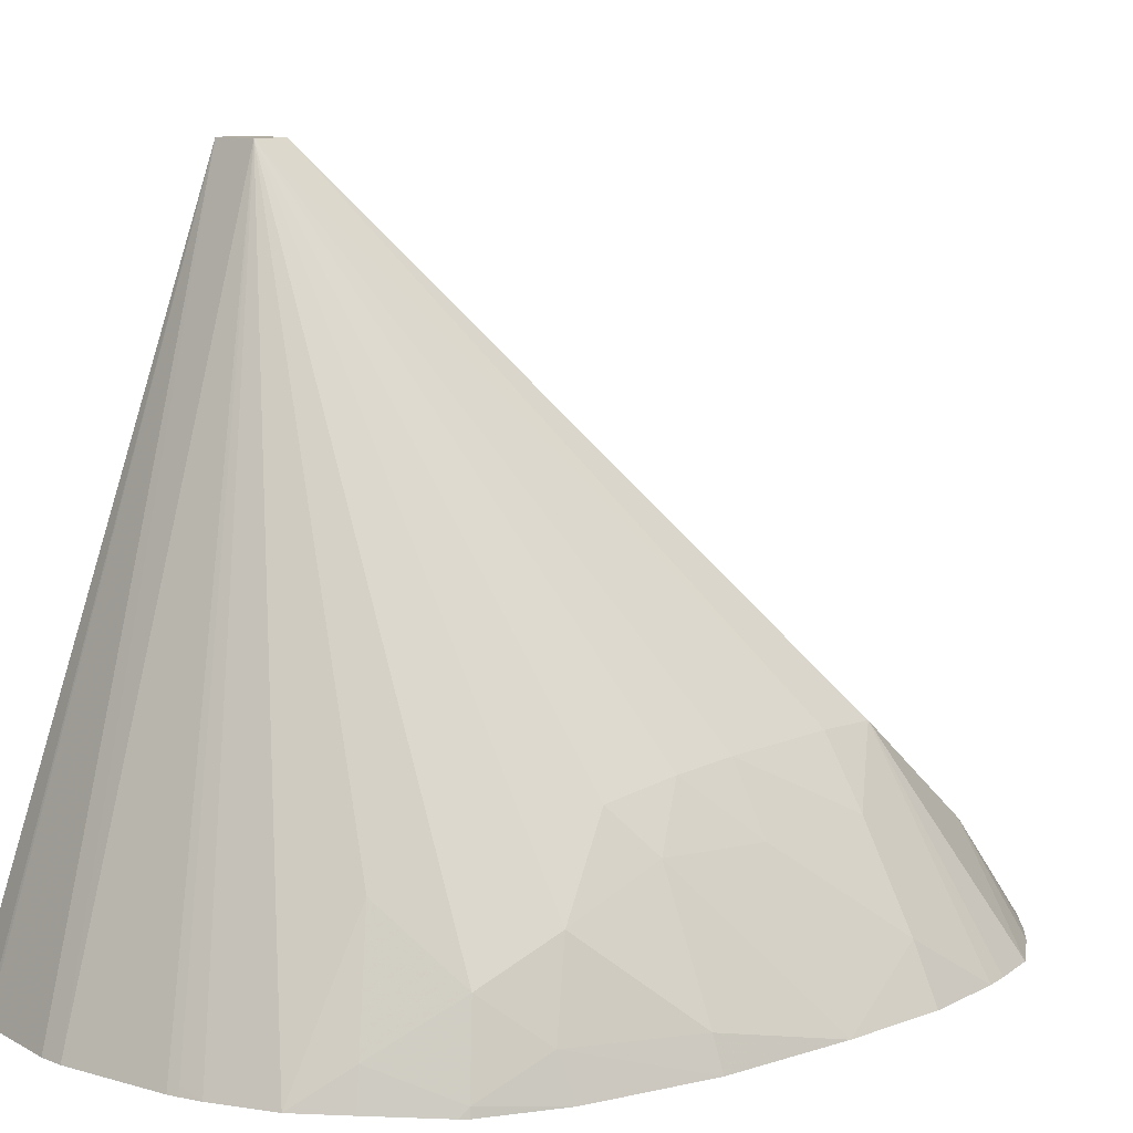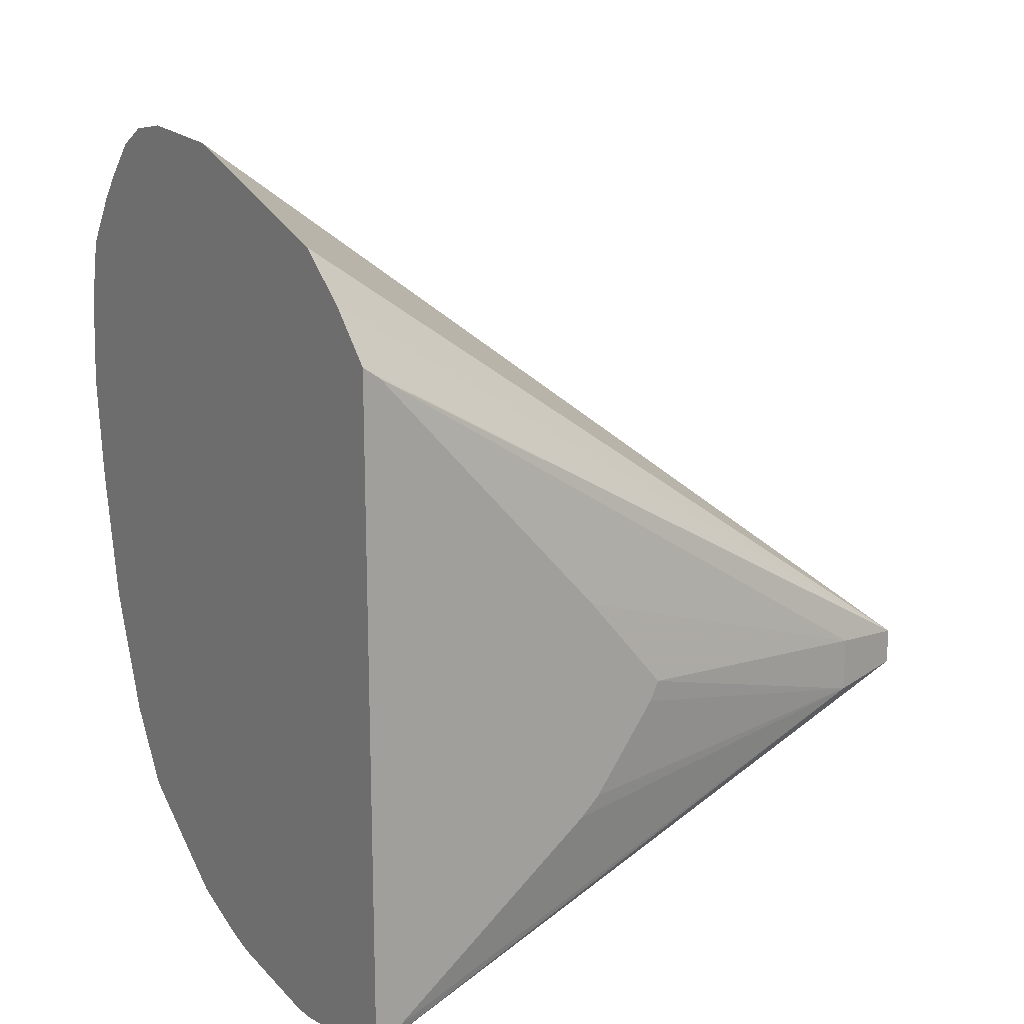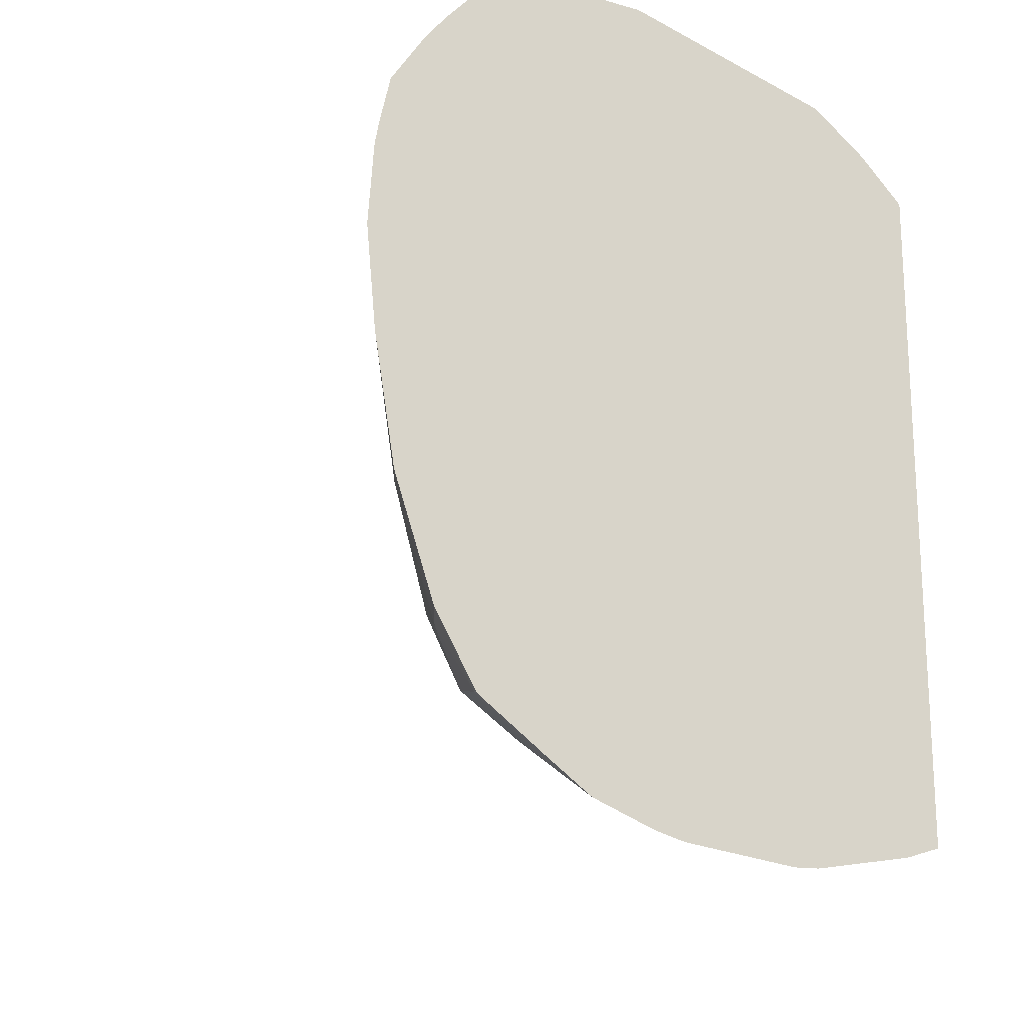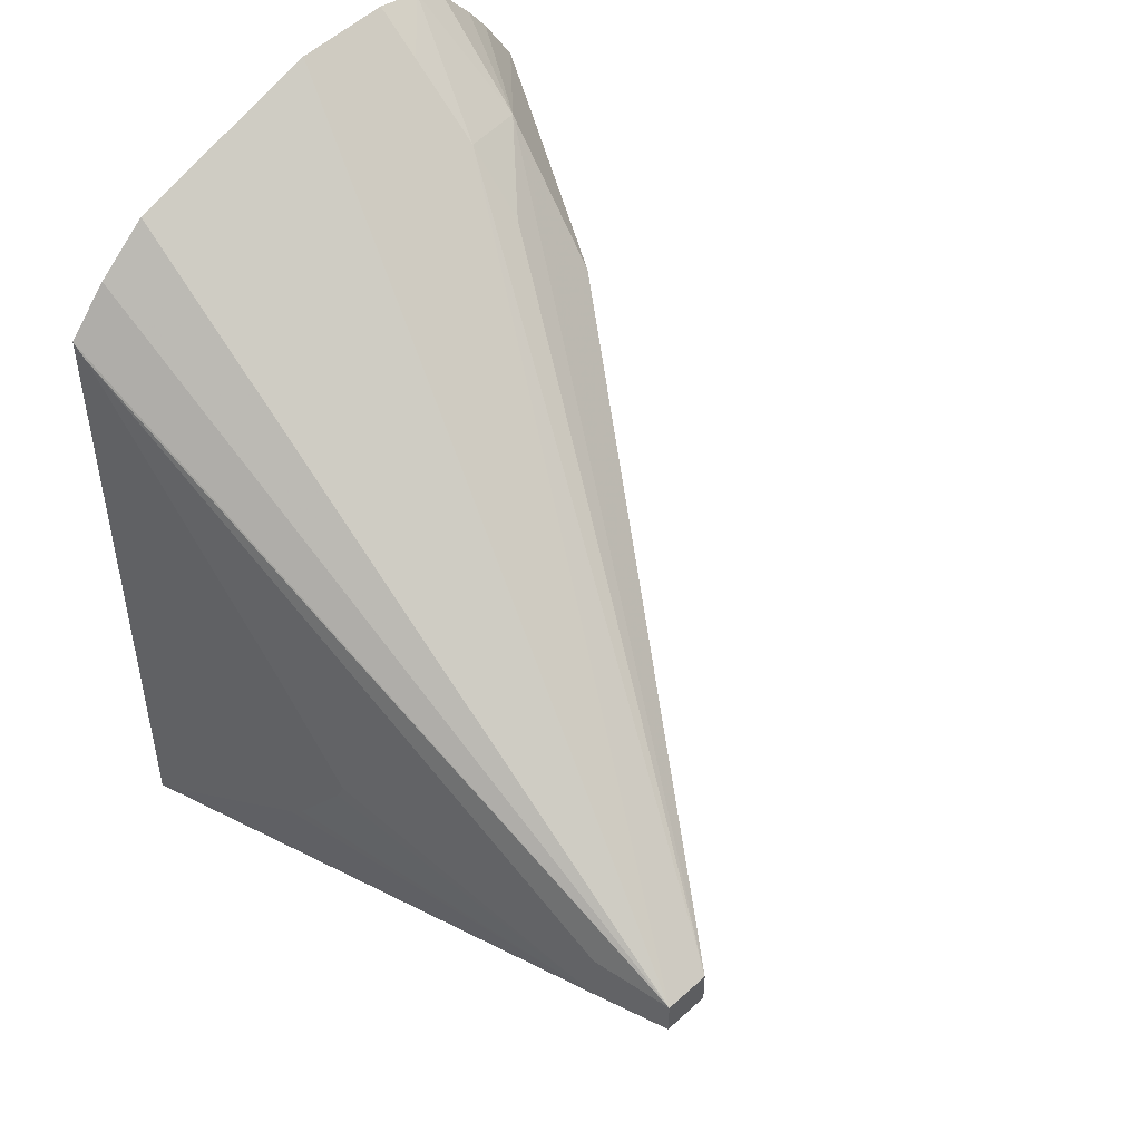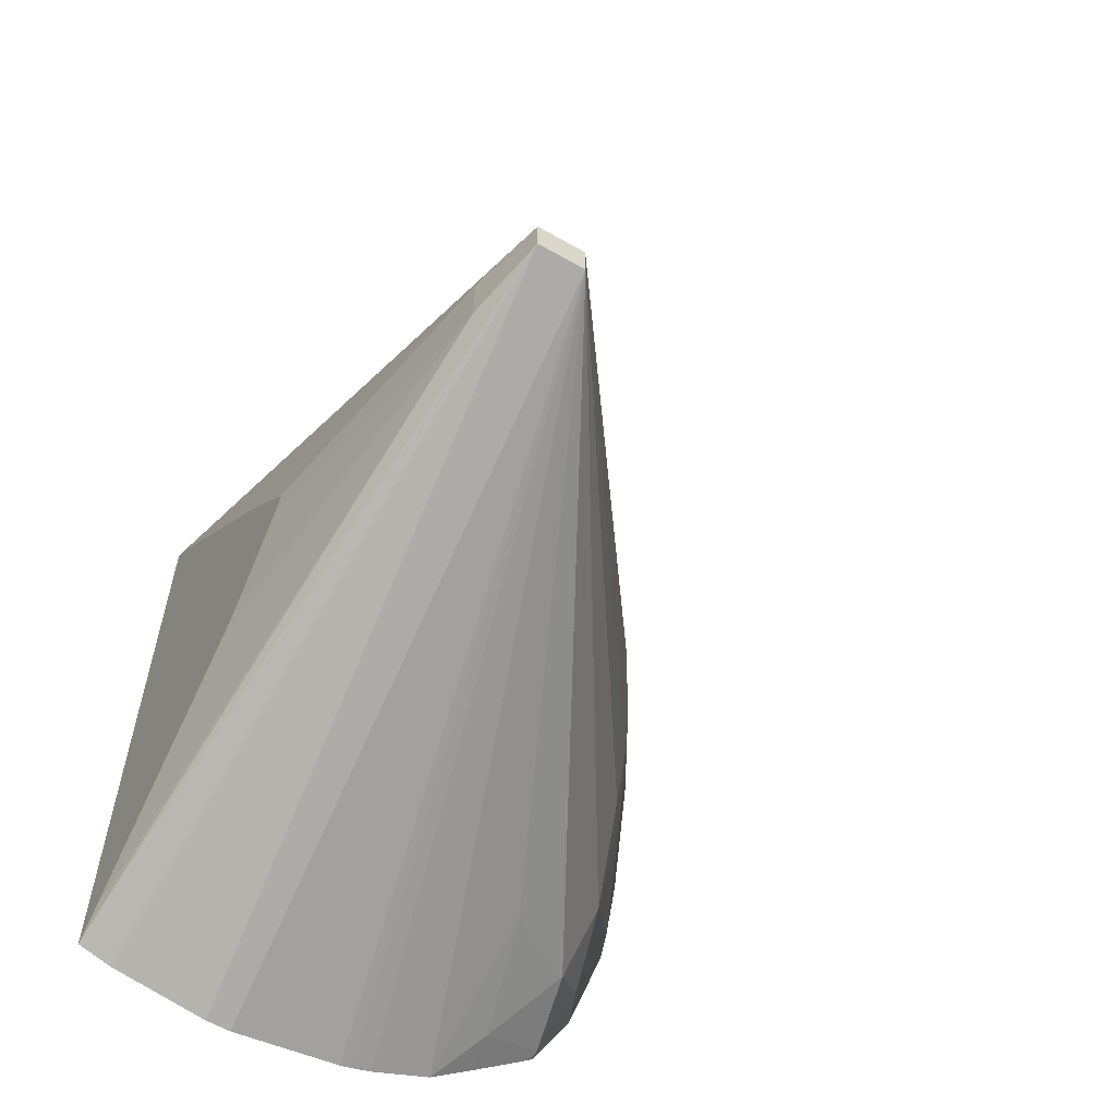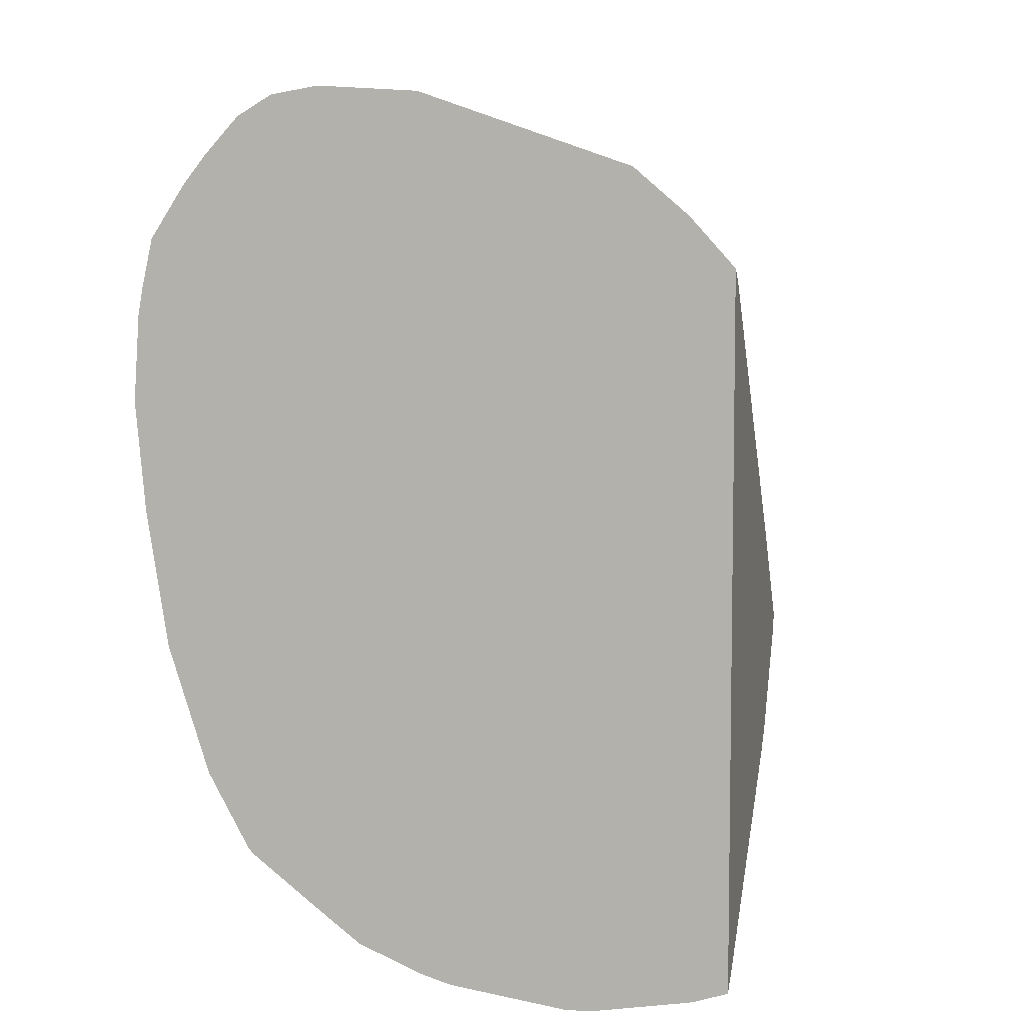
<metadata>
{"format":"obj","ext":"obj","renderer":"f3d","projection":"perspective","resolution":1024,"background":"white","views":[{"elev":10.6,"azim":-137.0,"up":"+Y"},{"elev":16.9,"azim":55.9,"up":"+Z"},{"elev":-18.3,"azim":-22.3,"up":"+Z"},{"elev":48.1,"azim":134.8,"up":"+Z"},{"elev":-58.9,"azim":149.6,"up":"+Z"},{"elev":6.2,"azim":13.3,"up":"+Z"}]}
</metadata>
<code>
v -0.403 0.5986 -0.4029
v -0.3962 0.5986 -0.4028
v -0.4333 0.5986 -0.3986
v -0.3907 0.793 -0.3325
v -0.3775 0.793 -0.3325
v -0.3704 0.5986 -0.3985
v -0.4358 0.5986 -0.398
v -0.4358 0.6007 -0.3972
v -0.442 0.5986 -0.3961
v -0.4588 0.5986 -0.3892
v -0.4611 0.6402 -0.3669
v -0.4843 0.6229 -0.3593
v -0.4901 0.6326 -0.3376
v -0.4834 0.6544 -0.3183
v -0.4851 0.657 -0.2965
v -0.4858 0.658 -0.2784
v -0.4861 0.6582 -0.2458
v -0.3907 0.793 -0.3225
v -0.3775 0.793 -0.3225
v -0.3728 0.771 -0.3351
v -0.3603 0.5986 -0.3954
v -0.3693 0.5986 -0.3982
v -0.4711 0.5986 -0.3798
v -0.4693 0.6087 -0.3773
v -0.4891 0.6011 -0.365
v -0.4961 0.6102 -0.3466
v -0.5082 0.6076 -0.3111
v -0.4917 0.6422 -0.3089
v -0.4959 0.6402 -0.2784
v -0.5125 0.6139 -0.2458
v -0.4975 0.6402 -0.2458
v -0.4855 0.6573 -0.2283
v -0.4877 0.627 -0.194
v -0.4685 0.6483 -0.2062
v -0.4685 0.6319 -0.1905
v -0.3728 0.771 -0.3198
v -0.4685 0.6113 -0.1742
v -0.4358 0.6468 -0.2042
v -0.4419 0.5986 -0.1661
v -0.3863 0.5986 -0.1856
v -0.372 0.5986 -0.1979
v -0.3603 0.5986 -0.2108
v -0.3603 0.6032 -0.214
v -0.3603 0.6903 -0.3111
v -0.3603 0.6877 -0.3165
v -0.3603 0.6702 -0.3404
v -0.3603 0.6649 -0.3455
v -0.3603 0.606 -0.3904
v -0.4878 0.5986 -0.367
v -0.4895 0.5986 -0.3654
v -0.5006 0.5986 -0.3451
v -0.5115 0.5986 -0.3111
v -0.5173 0.5986 -0.2746
v -0.5199 0.5986 -0.2458
v -0.5184 0.5986 -0.223
v -0.5173 0.5986 -0.2164
v -0.5143 0.5986 -0.203
v -0.5052 0.5986 -0.189
v -0.4992 0.5986 -0.1815
v -0.4901 0.5986 -0.1717
v -0.481 0.5986 -0.1664
v -0.3603 0.6676 -0.2843
v -0.4685 0.5986 -0.1643
f 1 2 6
f 1 6 22
f 1 22 21
f 1 21 42
f 1 42 41
f 1 41 40
f 1 40 39
f 1 39 63
f 1 63 61
f 1 61 60
f 1 60 59
f 1 59 58
f 1 58 57
f 1 57 56
f 1 56 55
f 1 55 54
f 1 54 53
f 1 53 52
f 1 52 51
f 1 51 50
f 1 50 49
f 1 49 23
f 1 23 10
f 1 10 9
f 1 9 7
f 1 7 3
f 1 3 4
f 1 4 5
f 1 5 2
f 2 5 6
f 3 7 8
f 3 8 4
f 4 8 9
f 4 9 10
f 4 10 11
f 4 11 12
f 4 12 13
f 4 13 14
f 4 14 15
f 4 15 16
f 4 16 17
f 4 17 18
f 4 18 19
f 4 19 5
f 5 19 36
f 5 36 20
f 5 20 21
f 5 21 22
f 5 22 6
f 7 9 8
f 10 23 24
f 10 24 11
f 11 24 12
f 12 24 25
f 12 25 26
f 12 26 13
f 13 26 27
f 13 27 28
f 13 28 14
f 14 28 15
f 15 28 29
f 15 29 16
f 16 29 30
f 16 30 31
f 16 31 17
f 17 31 32
f 17 32 18
f 18 32 33
f 18 33 34
f 18 34 35
f 18 35 19
f 19 35 37
f 19 37 38
f 19 38 39
f 19 39 40
f 19 40 41
f 19 41 42
f 19 42 43
f 19 43 36
f 20 36 44
f 20 44 45
f 20 45 46
f 20 46 47
f 20 47 48
f 20 48 21
f 21 48 47
f 21 47 46
f 21 46 45
f 21 45 44
f 21 44 62
f 21 62 43
f 21 43 42
f 23 49 24
f 24 49 25
f 25 49 50
f 25 50 51
f 25 51 26
f 26 51 52
f 26 52 27
f 27 52 53
f 27 53 28
f 28 53 29
f 29 53 30
f 30 53 54
f 30 54 55
f 30 55 31
f 31 55 32
f 32 55 56
f 32 56 57
f 32 57 33
f 33 57 58
f 33 58 59
f 33 59 60
f 33 60 61
f 33 61 35
f 33 35 34
f 35 61 37
f 36 43 62
f 36 62 44
f 37 61 63
f 37 63 39
f 37 39 38

</code>
